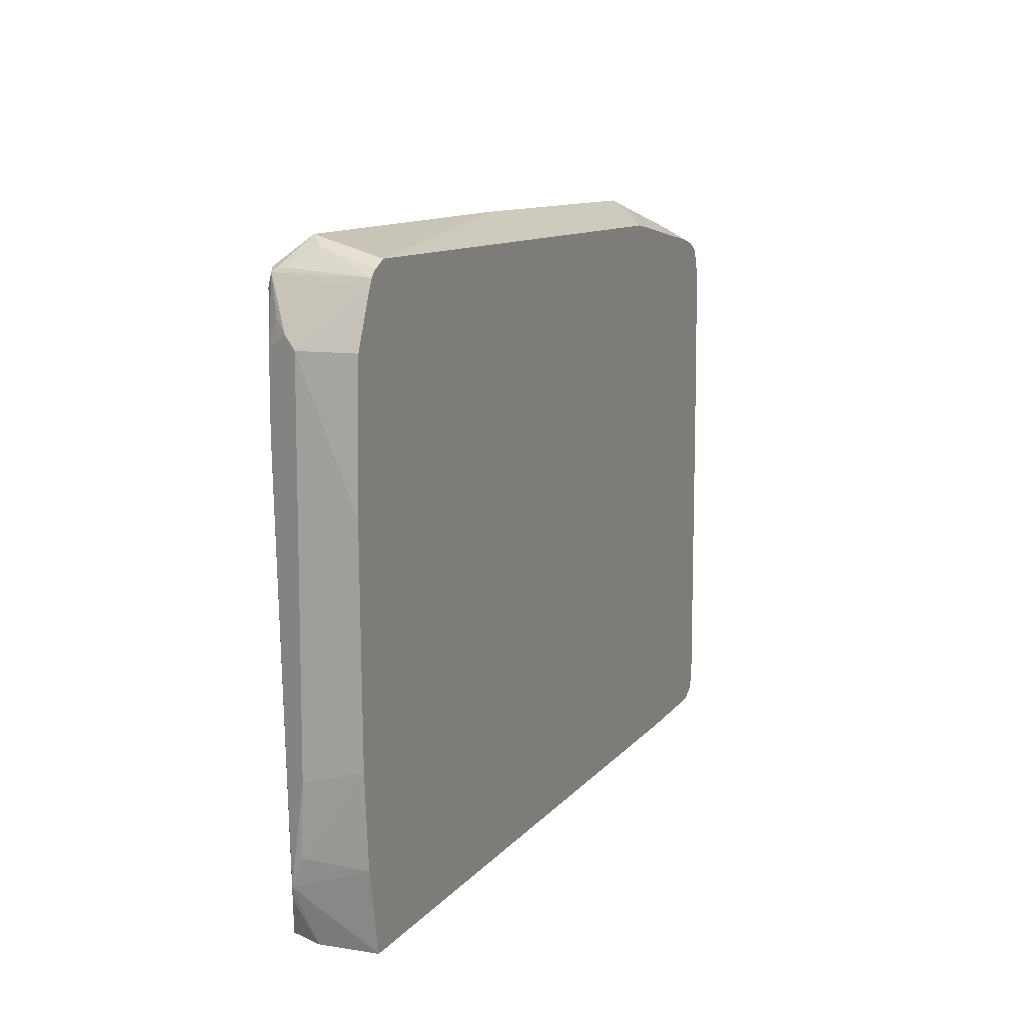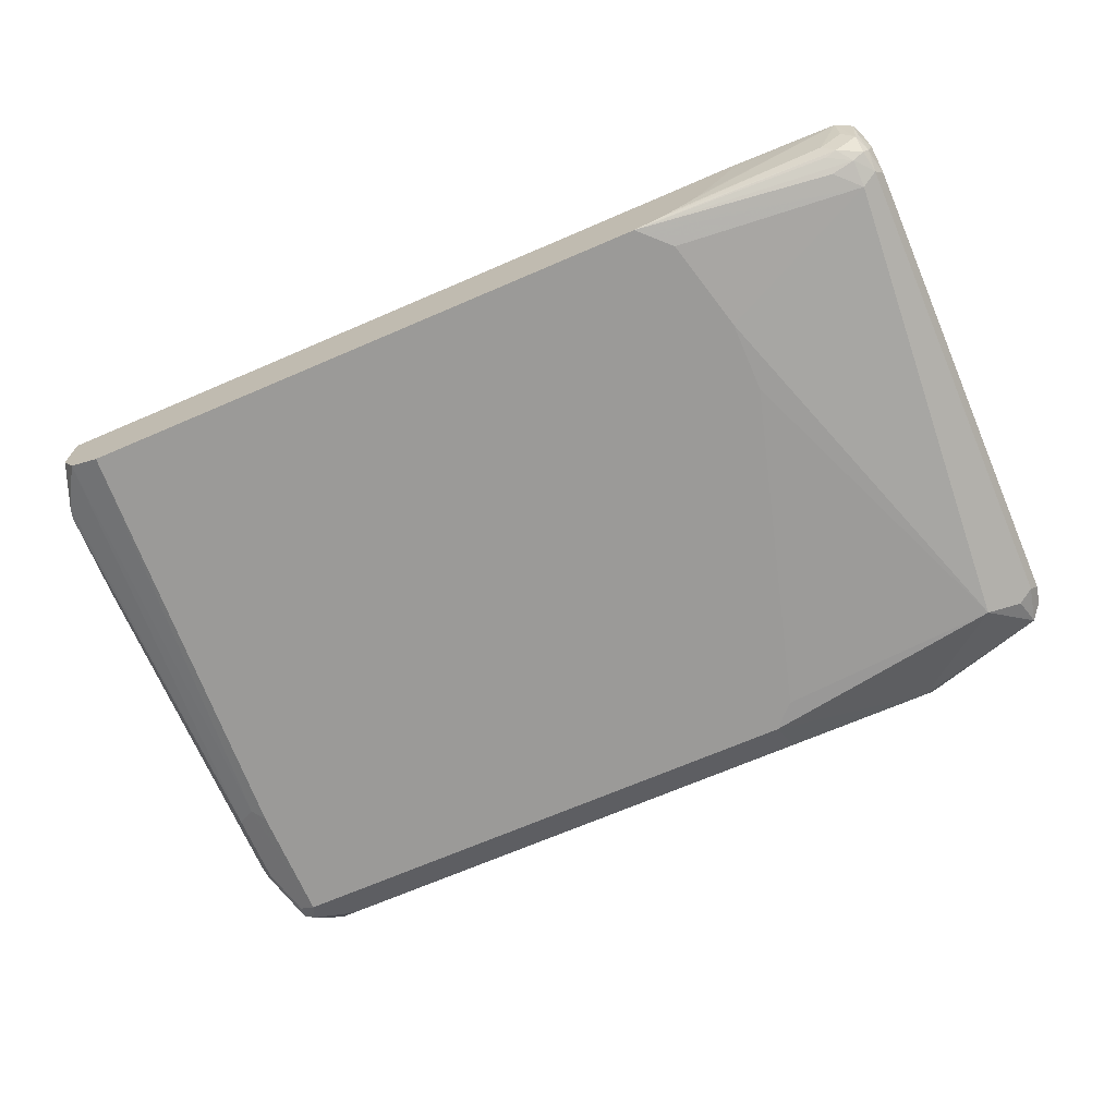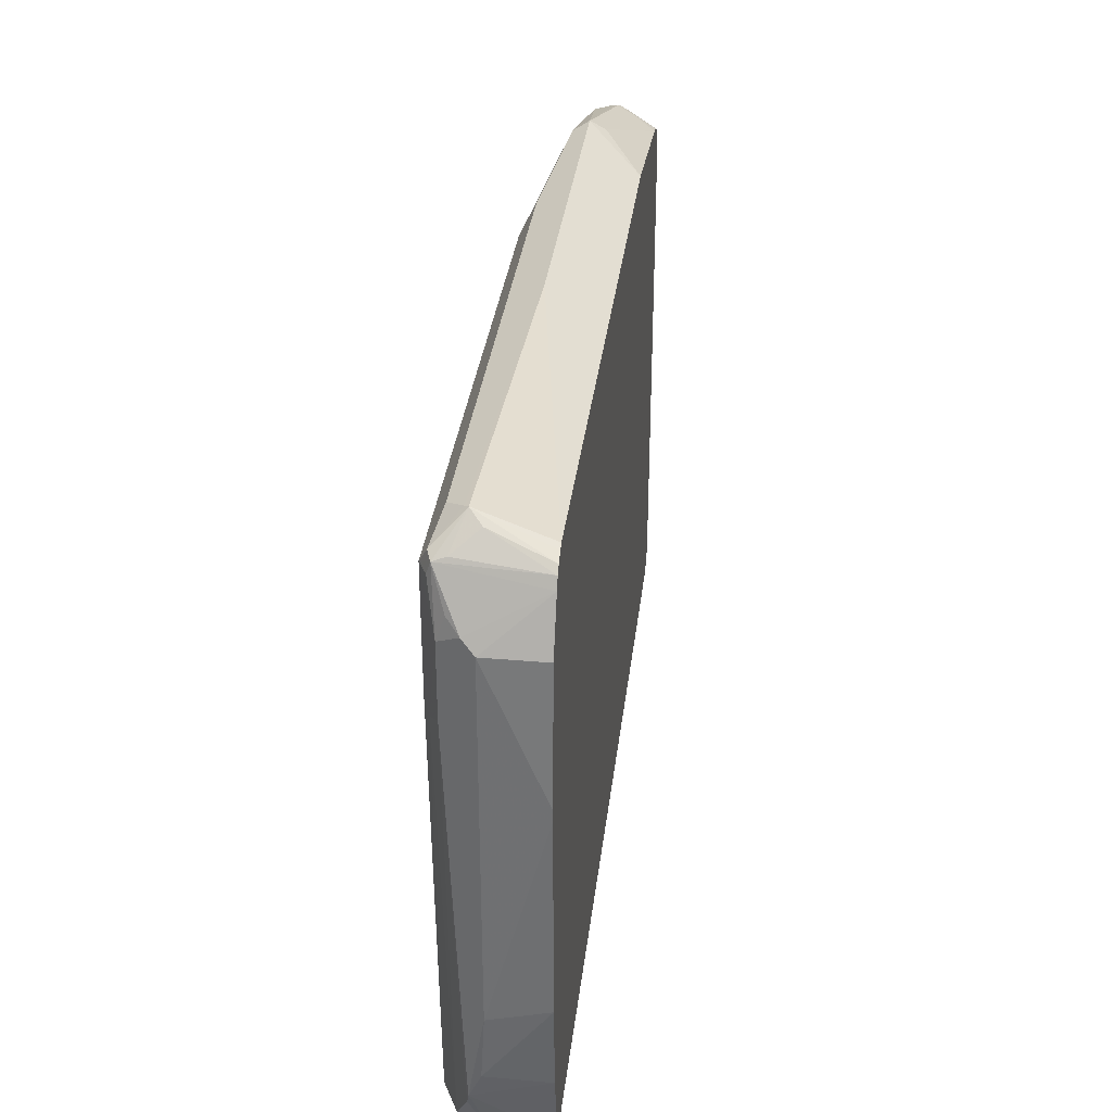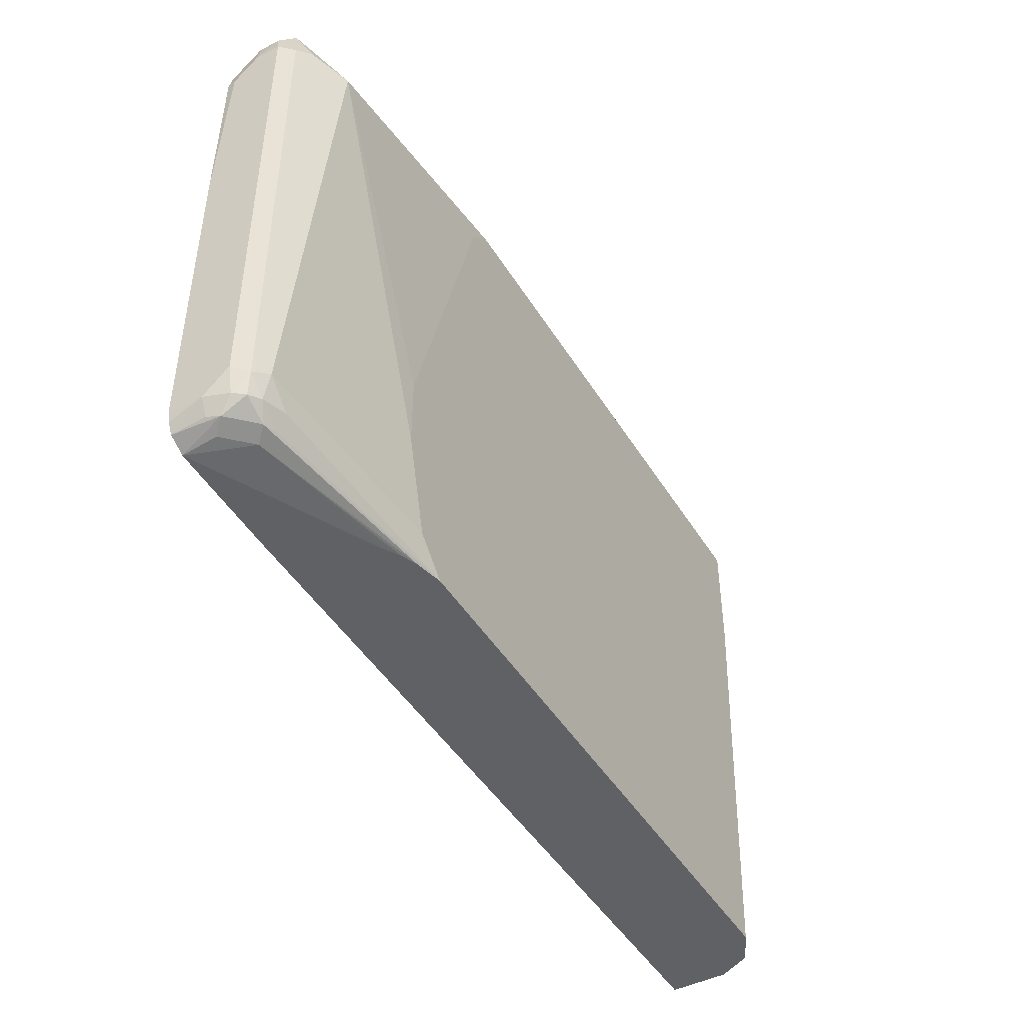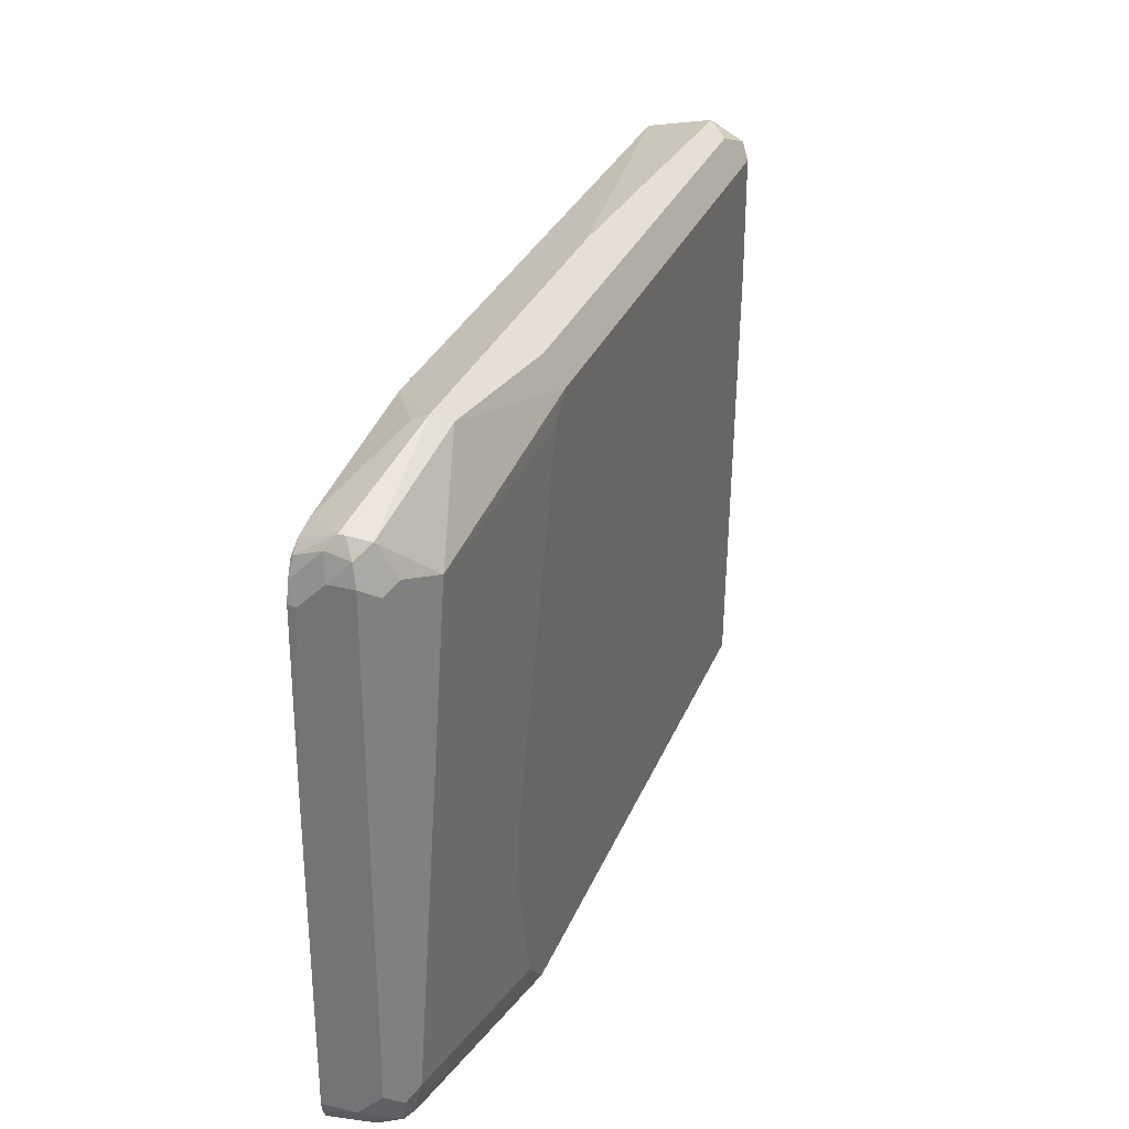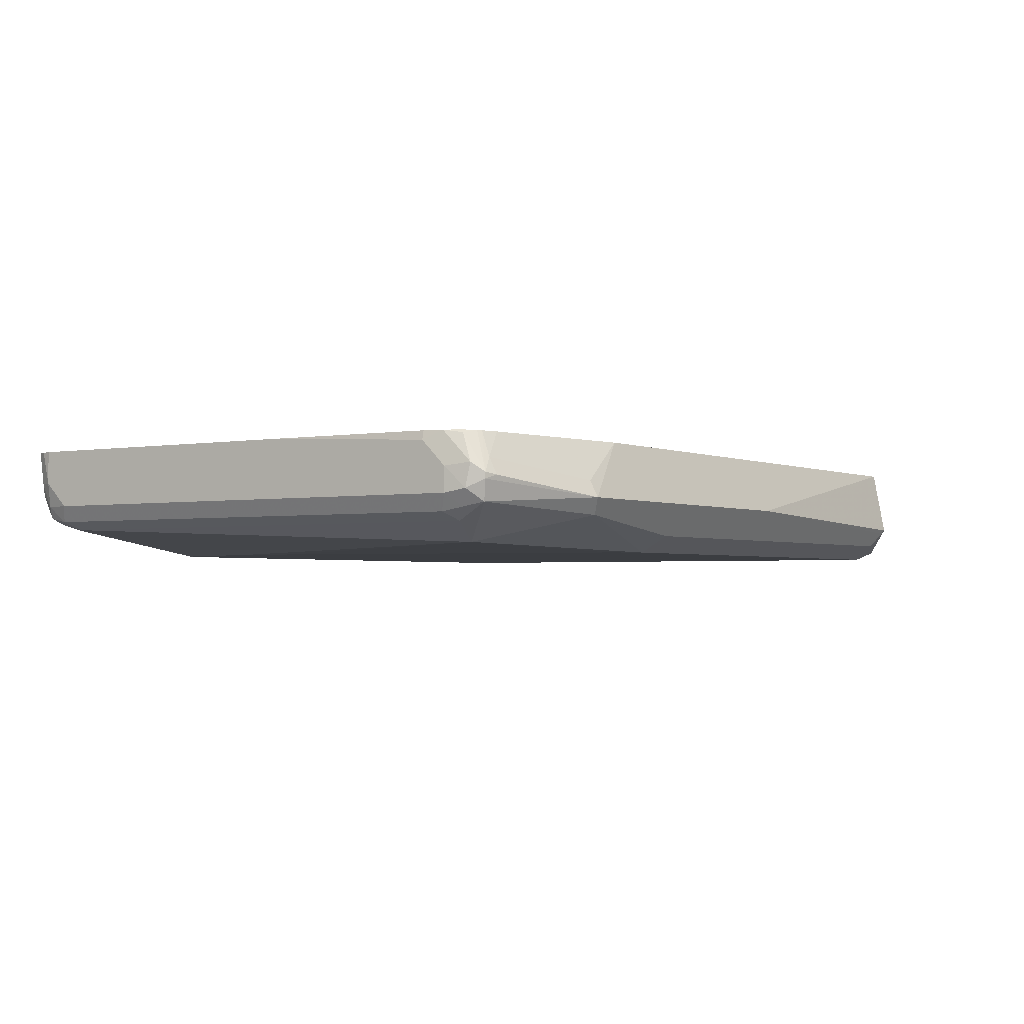
<metadata>
{"format":"obj","ext":"obj","renderer":"f3d","projection":"perspective","resolution":1024,"background":"white","views":[{"elev":10.3,"azim":112.0,"up":"+Z"},{"elev":-69.3,"azim":-156.7,"up":"+Y"},{"elev":33.2,"azim":96.8,"up":"+Z"},{"elev":-46.3,"azim":-60.0,"up":"+Z"},{"elev":30.2,"azim":-70.7,"up":"+Z"},{"elev":-2.4,"azim":-56.5,"up":"+Y"}]}
</metadata>
<code>
v 0.5292 -0.548 -0.1845
v 0.5492 -0.548 -0.08815
v 0.5487 -0.637 -0.1175
v 0.5292 -0.6174 -0.1845
v -0.3933 -0.548 -0.1845
v 0.5585 -0.548 0.01885
v 0.5537 -0.6223 -0.08328
v 0.5585 -0.6174 1.183e-05
v 0.5389 -0.6566 0.3527
v 0.5438 -0.6394 -0.1322
v 0.5122 -0.6511 -0.1845
v -0.3898 -0.5663 -0.1845
v -0.5291 -0.548 -0.1817
v 0.5639 -0.548 0.2646
v 0.5585 -0.6174 0.441
v 0.5389 -0.6566 0.441
v 0.5144 -0.6688 0.338
v 0.5095 -0.6566 -0.1845
v -0.3575 -0.6174 -0.1845
v -0.4997 -0.6174 -0.1764
v -0.5291 -0.588 -0.1764
v -0.5439 -0.6027 -0.169
v -0.5381 -0.548 -0.1772
v -0.3451 -0.6346 -0.1845
v -0.3429 -0.637 -0.1845
v -0.3405 -0.6391 -0.1845
v -0.3233 -0.6515 -0.1845
v 0.5639 -0.548 0.278
v 0.5511 -0.6321 0.4557
v 0.5585 -0.548 0.441
v 0.5331 -0.548 0.4997
v 0.5402 -0.6468 0.4703
v 0.5218 -0.6615 0.5144
v 0.5193 -0.6664 0.4997
v 0.4997 -0.6762 0.4997
v 0.4997 -0.6762 0.3527
v 0.4704 -0.6762 -0.1845
v -0.5144 -0.6321 -0.169
v -0.308 -0.6612 -0.1845
v -0.2895 -0.6688 -0.1845
v -0.5439 -0.6321 -0.1543
v -0.5512 -0.6174 -0.1506
v -0.5487 -0.588 -0.1666
v -0.5496 -0.548 -0.1714
v 0.5269 -0.548 0.5122
v 0.5193 -0.6468 0.5194
v 0.485 -0.6321 0.5512
v 0.5095 -0.6664 0.5194
v -0.1763 -0.6762 0.4997
v -0.2564 -0.6762 -0.1845
v -0.4997 -0.637 -0.1666
v -0.5291 -0.6394 -0.1506
v -0.5487 -0.637 -0.1274
v -0.5586 -0.6174 -0.1175
v -0.5586 -0.588 -0.1469
v -0.5558 -0.548 -0.1589
v 0.5193 -0.548 0.5194
v 0.4997 -0.6174 0.5402
v 0.4802 -0.637 0.5488
v 0.5068 -0.548 0.5256
v 0.4997 -0.548 0.5291
v 0.0588 -0.6174 0.5586
v 0.4605 -0.6566 0.5389
v -0.1666 -0.6664 0.5194
v -0.1861 -0.6566 0.5389
v -0.3723 -0.637 0.5488
v -0.4851 -0.6688 0.4557
v -0.2058 -0.6762 0.4703
v -0.2646 -0.6762 -0.1764
v -0.5291 -0.6468 -0.1175
v -0.4997 -0.6468 -0.1469
v -0.5487 -0.637 0.4605
v -0.5586 -0.6174 0.4703
v -0.5586 -0.548 -0.1469
v -0.2939 -0.548 0.5291
v -0.3821 -0.6174 0.5586
v -0.5389 -0.6272 0.5096
v -0.5291 -0.6468 0.4703
v -0.3233 -0.6762 -0.02938
v -0.3233 -0.6762 0.05886
v -0.2939 -0.6762 -0.1469
v -0.5439 -0.6321 0.485
v -0.5586 -0.588 0.4703
v -0.5536 -0.6125 0.4949
v -0.5586 -0.548 0.2352
v -0.4997 -0.548 0.4997
v -0.3821 -0.5978 0.5488
v -0.5291 -0.5782 0.5096
v -0.5291 -0.5978 0.5194
v -0.5439 -0.6027 0.5144
v -0.5586 -0.5586 0.441
v -0.5512 -0.5843 0.4997
v -0.5512 -0.548 0.4634
v -0.5562 -0.548 0.441
v -0.5212 -0.548 0.4944
v -0.5439 -0.5953 0.5144
v -0.5439 -0.5512 0.485
v -0.5425 -0.548 0.4824
v -0.5273 -0.548 0.492
f 47 62 59
f 50 69 70
f 48 59 63
f 48 63 65
f 48 65 64
f 49 64 65
f 49 65 66
f 49 66 67
f 49 67 68
f 52 70 53
f 50 71 52
f 50 52 51
f 52 71 70
f 53 72 73
f 53 73 54
f 53 70 78
f 53 78 72
f 54 73 83
f 47 61 62
f 54 83 91
f 50 70 71
f 47 60 61
f 41 52 53
f 47 58 57
f 54 91 85
f 35 80 79
f 35 79 81
f 35 81 69
f 35 69 50
f 35 50 37
f 35 37 36
f 38 51 52
f 38 52 41
f 38 40 50
f 38 50 51
f 41 53 42
f 42 54 55
f 42 55 43
f 42 53 54
f 43 55 44
f 44 55 56
f 45 57 58
f 45 58 46
f 46 58 47
f 47 59 48
f 47 57 60
f 54 85 74
f 77 90 84
f 55 74 56
f 76 90 77
f 77 82 78
f 83 84 92
f 83 92 93
f 83 93 91
f 84 90 92
f 85 91 94
f 86 95 88
f 86 88 87
f 88 96 89
f 88 95 96
f 89 96 90
f 90 96 92
f 91 93 94
f 92 96 97
f 92 97 93
f 93 97 98
f 95 99 96
f 96 99 97
f 97 99 98
f 35 68 80
f 76 89 90
f 54 74 55
f 76 88 89
f 75 87 76
f 59 62 76
f 59 76 66
f 59 66 65
f 59 65 63
f 61 75 76
f 61 76 62
f 66 76 77
f 66 77 67
f 67 77 78
f 67 78 70
f 67 70 79
f 67 79 80
f 67 80 68
f 69 81 70
f 70 81 79
f 72 78 82
f 72 82 73
f 73 82 77
f 73 77 84
f 73 84 83
f 75 86 87
f 76 87 88
f 35 49 68
f 13 24 25
f 35 48 64
f 1 95 86
f 1 86 75
f 1 75 61
f 1 61 60
f 1 60 57
f 1 57 45
f 1 45 31
f 1 31 30
f 1 30 28
f 1 99 95
f 1 28 14
f 1 6 2
f 2 6 7
f 2 7 3
f 3 7 8
f 3 8 15
f 3 15 16
f 3 16 9
f 3 9 10
f 3 10 4
f 1 14 6
f 1 93 98
f 1 94 93
f 1 85 94
f 1 2 3
f 1 3 4
f 1 4 11
f 1 11 18
f 1 18 37
f 1 37 50
f 1 50 40
f 1 40 39
f 1 39 27
f 1 27 26
f 1 26 25
f 1 25 24
f 1 24 19
f 1 19 12
f 1 12 5
f 1 5 13
f 1 13 23
f 1 23 44
f 1 44 56
f 1 56 74
f 1 74 85
f 4 10 11
f 5 12 13
f 1 98 99
f 6 8 7
f 17 35 36
f 17 36 37
f 17 37 18
f 20 38 22
f 20 22 21
f 20 27 39
f 20 39 40
f 20 40 38
f 22 41 42
f 22 42 43
f 22 43 44
f 22 44 23
f 29 31 33
f 29 33 32
f 31 45 33
f 33 45 46
f 33 46 47
f 33 47 48
f 33 48 35
f 33 35 34
f 6 14 8
f 16 29 32
f 16 35 17
f 22 38 41
f 8 14 28
f 16 34 35
f 8 28 15
f 9 16 17
f 9 17 18
f 9 18 10
f 10 18 11
f 12 19 13
f 13 21 22
f 13 22 23
f 13 19 24
f 13 20 21
f 13 25 26
f 16 33 34
f 35 64 49
f 15 31 29
f 15 30 31
f 15 28 30
f 16 32 33
f 13 27 20
f 13 26 27
f 15 29 16

</code>
